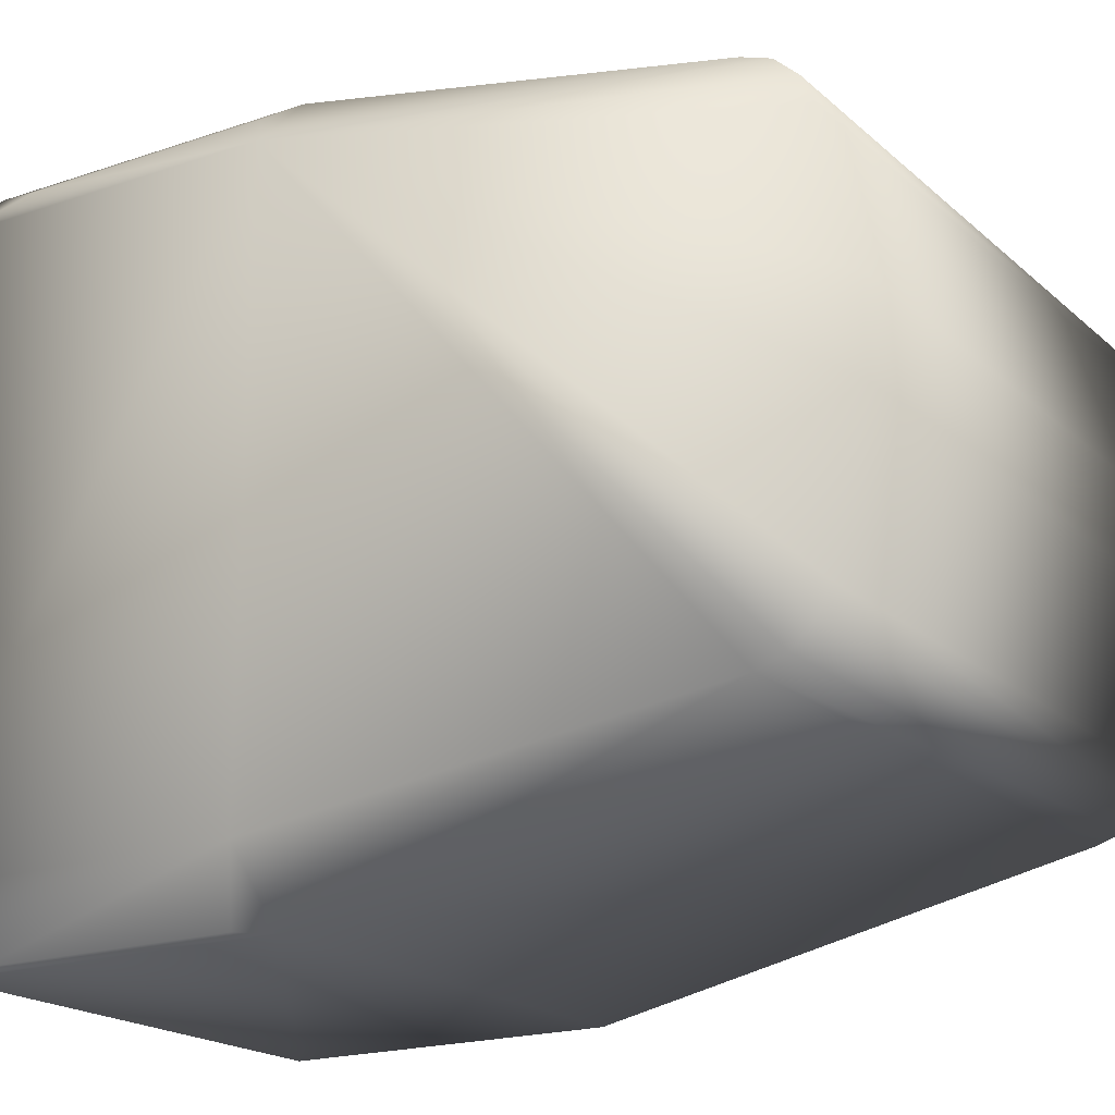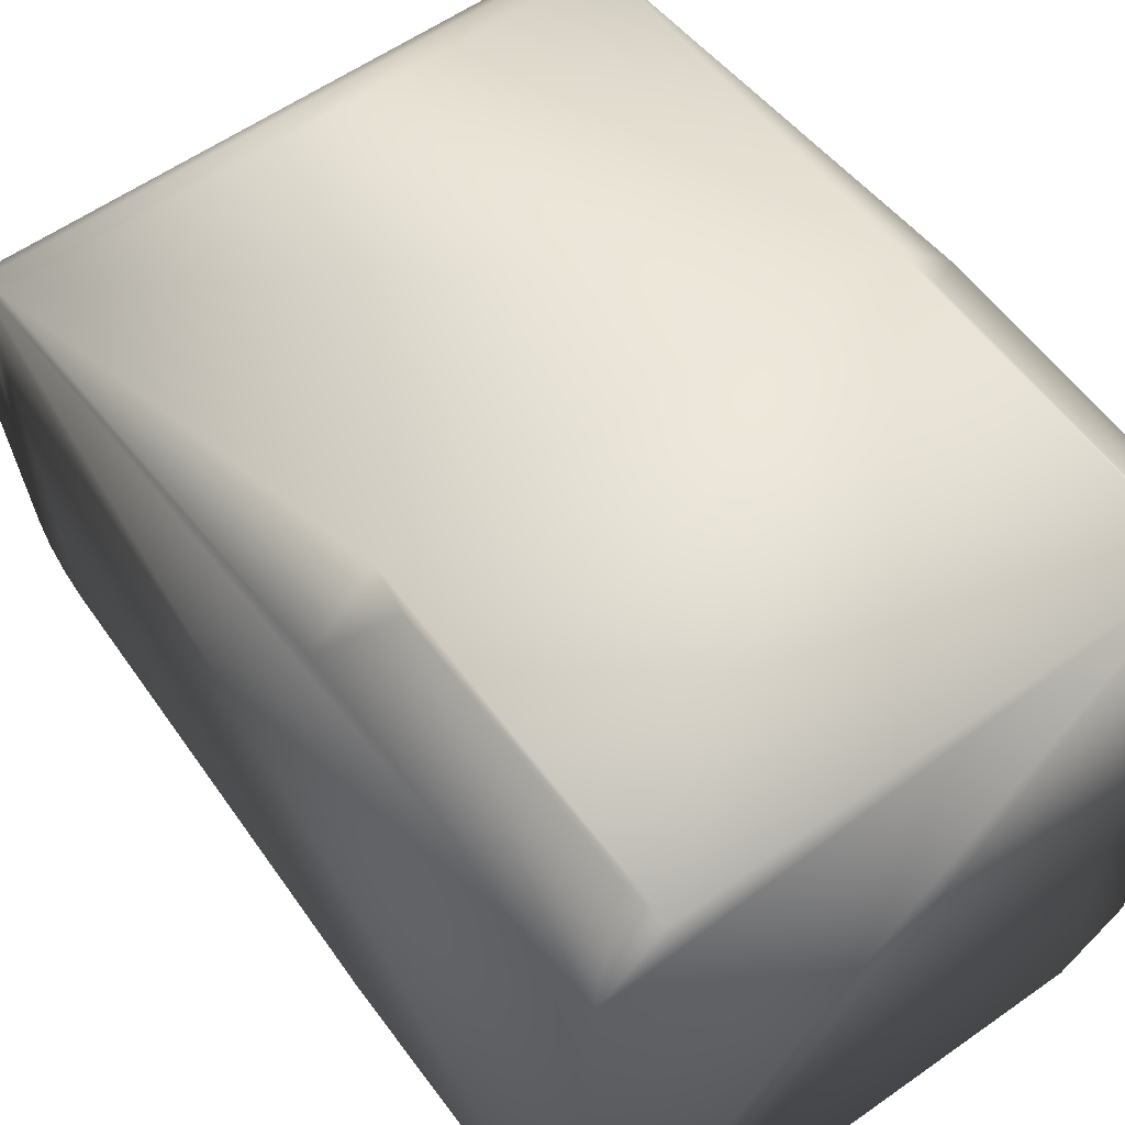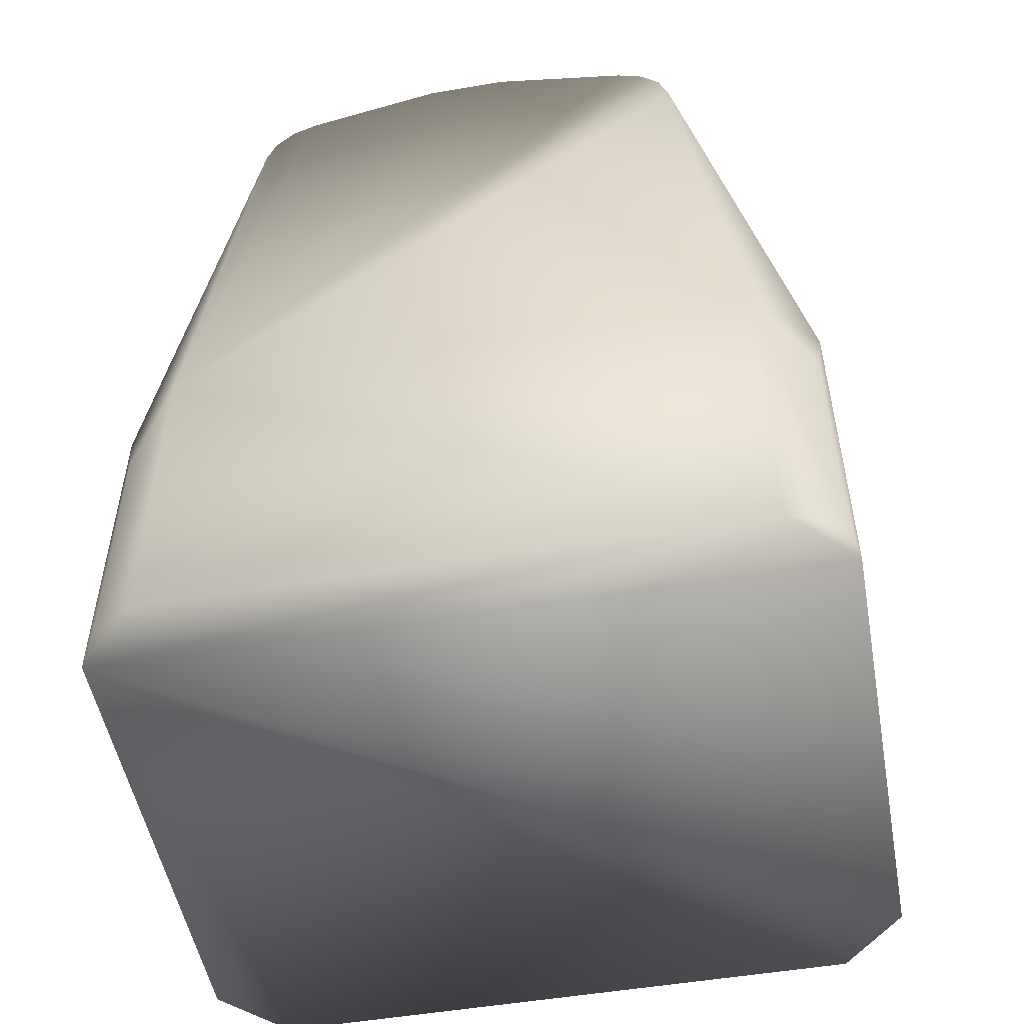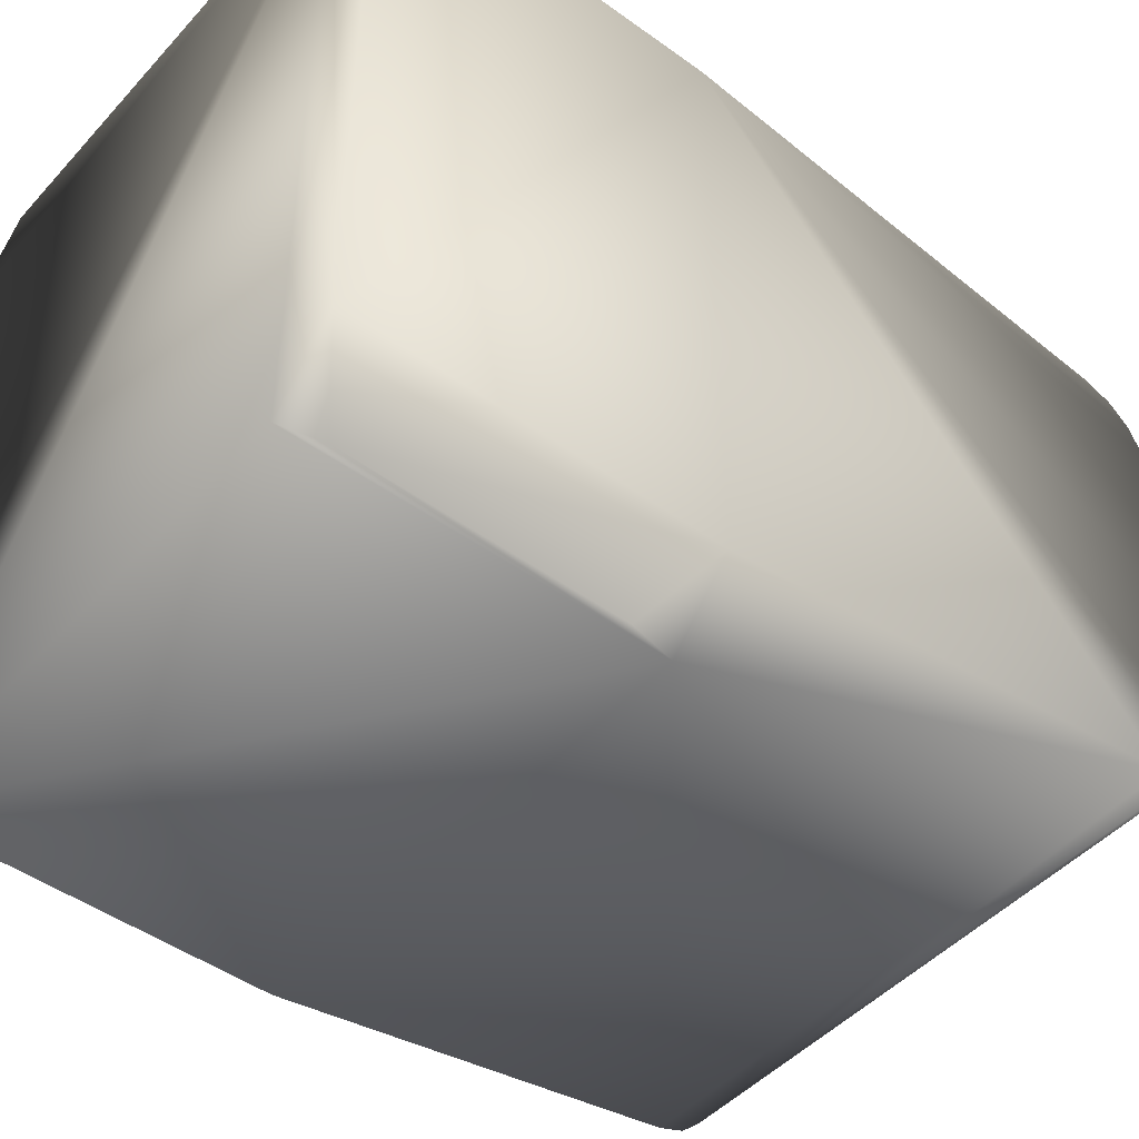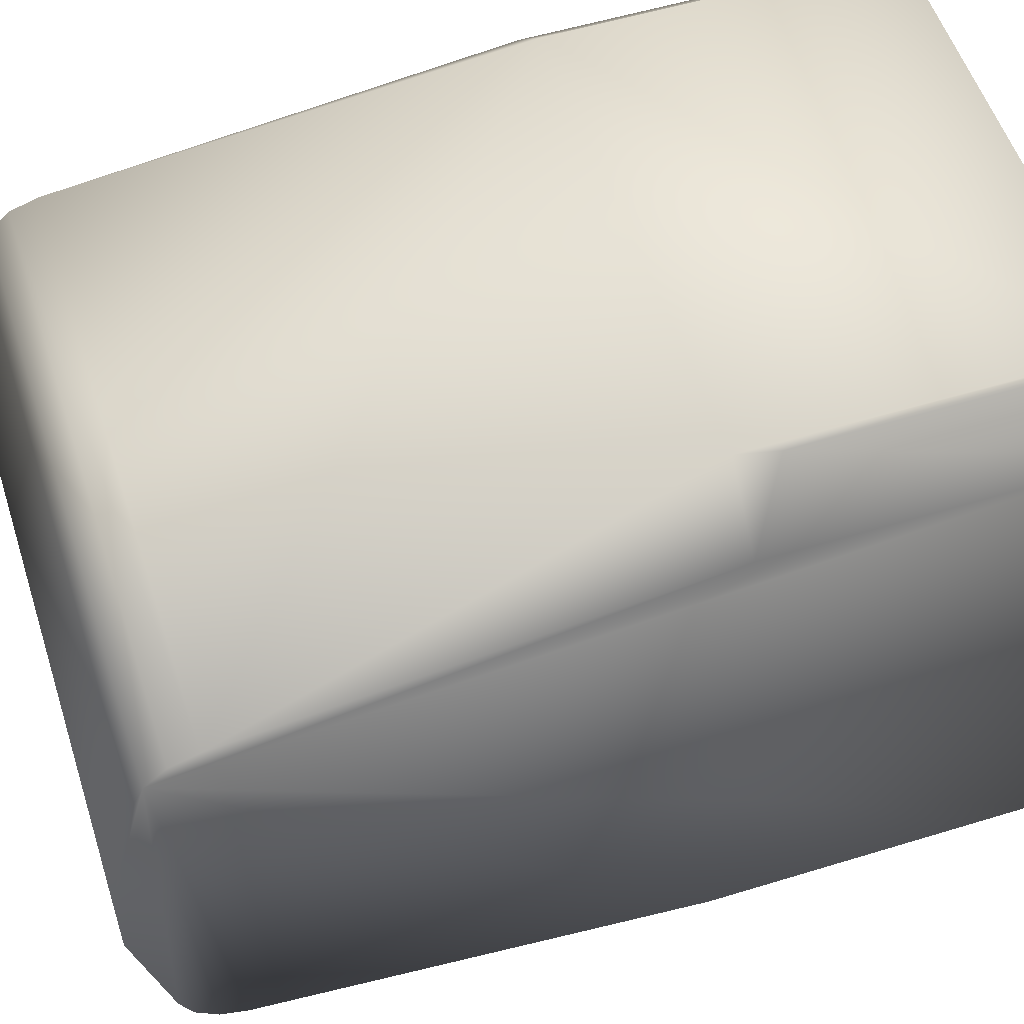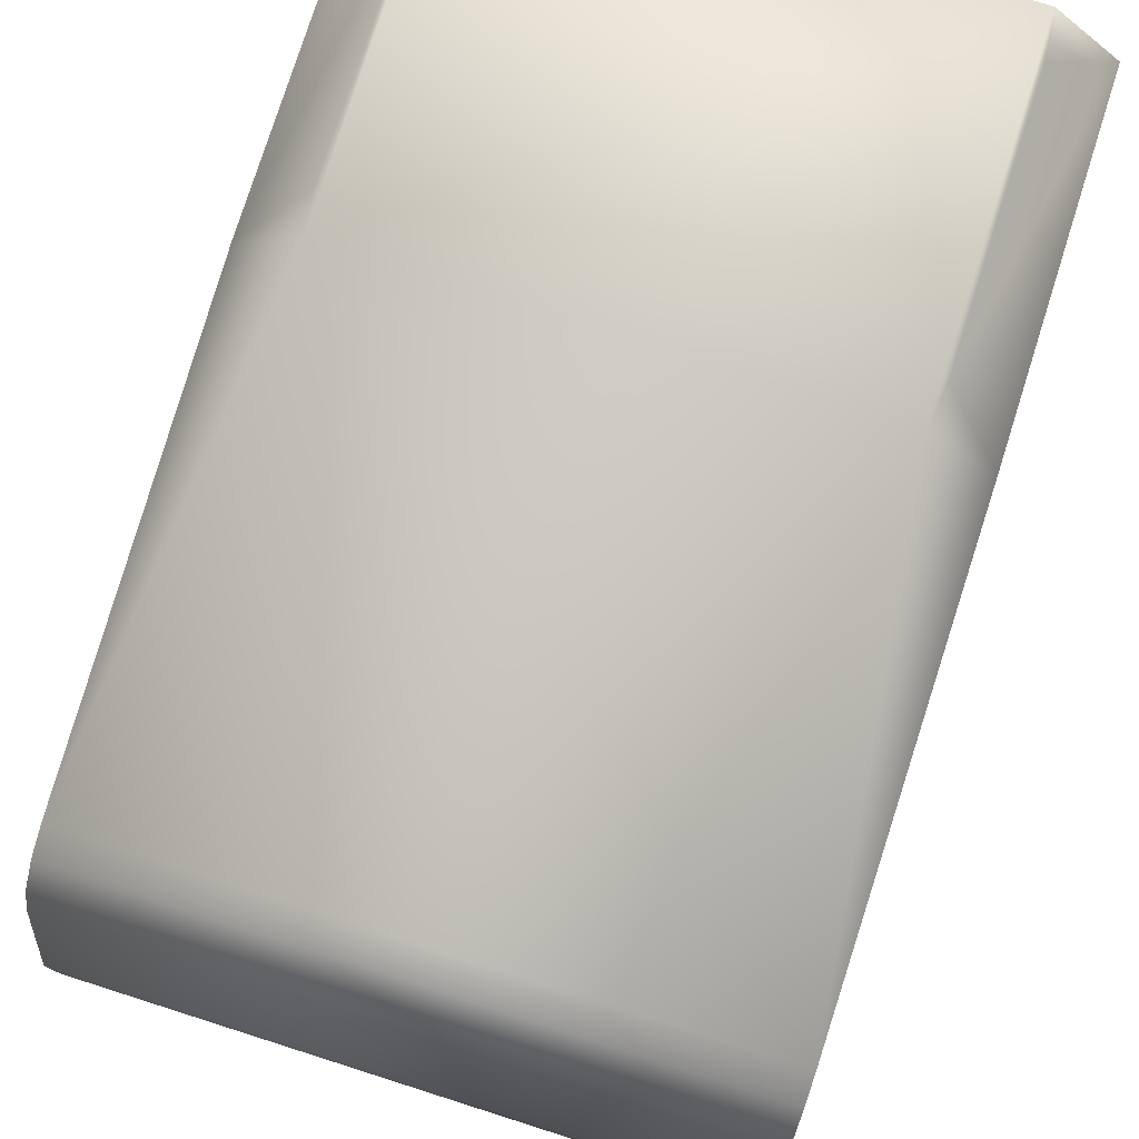
<metadata>
{"format":"obj","ext":"obj","renderer":"f3d","projection":"perspective","resolution":1024,"background":"white","views":[{"elev":-19.3,"azim":122.5,"up":"+Z"},{"elev":58.3,"azim":-36.1,"up":"+Z"},{"elev":-51.7,"azim":100.4,"up":"+Y"},{"elev":-46.7,"azim":50.5,"up":"+Z"},{"elev":55.1,"azim":-107.9,"up":"+Z"},{"elev":77.9,"azim":-162.4,"up":"+Z"}]}
</metadata>
<code>
v 0.0145 0.043 -0.002
v 0.0115 -0 -0.01725
v -0.0145 0.03977 -0.01102
v 0.0145 -0 0.01425
v -0.0145 -0 -0.01425
v 0.0145 0.03844 -0.01147
v -0.0145 0.03977 0.01102
v -0.0115 0.0165 -0.01725
v -0.0115 -0 0.01725
v 0.0145 0.04082 -0.01008
v 0.0145 -0 -0.01425
v -0.0145 0.043 -0.002
v 0.0145 0.03977 0.01102
v -0.0145 0.0165 -0.01425
v -0.0115 -0 -0.01725
v 0.0115 0.0165 -0.01725
v -0.0145 0.03844 -0.01147
v -0.0145 -0 0.01425
v -0.0115 0.0165 0.01725
v 0.0145 0.03977 -0.01102
v -0.0145 0.04141 -0.008798
v 0.0145 0.04141 0.008798
v -0.01175 0.0145 -0.017
v 0.01175 0.0145 -0.017
v 0.0145 0.0165 -0.01425
v -0.01175 0.002 0.017
v -0.0145 0.0165 0.01425
v 0.0145 0.03844 0.01147
v -0.0145 0.04082 -0.01008
v 0.0145 0.04141 -0.008798
v -0.0145 0.04141 0.008798
v -0.01175 0.002 -0.017
v 0.01175 0.002 -0.017
v -0.0145 0.03844 0.01147
v -0.01175 0.0145 0.017
v 0.0115 -0 0.01725
v 0.0115 0.0165 0.01725
v 0.0145 0.043 0.002
v 0.0145 0.04082 0.01008
v 0.0145 0.0165 0.01425
v -0.0145 0.043 0.002
v -0.0145 0.04082 0.01008
v 0.01175 0.0145 0.017
v 0.01175 0.002 0.017
f 16 2 15
f 16 15 8
f 17 3 6
f 17 8 14
f 17 16 8
f 17 6 16
f 20 6 3
f 23 14 8
f 25 16 6
f 25 24 16
f 26 18 9
f 29 20 3
f 29 10 20
f 30 21 12
f 30 29 21
f 30 12 1
f 30 10 29
f 32 15 5
f 32 14 23
f 32 23 8
f 32 8 15
f 32 5 14
f 33 11 2
f 33 25 11
f 33 24 25
f 33 16 24
f 33 2 16
f 34 27 19
f 34 13 7
f 34 28 13
f 35 19 27
f 35 27 18
f 35 18 26
f 35 26 9
f 35 9 19
f 36 9 18
f 36 11 4
f 36 2 11
f 36 15 2
f 36 18 5
f 36 5 15
f 37 34 19
f 37 28 34
f 37 19 9
f 37 9 36
f 40 28 37
f 40 4 11
f 40 39 13
f 40 13 28
f 40 11 25
f 40 25 6
f 40 6 20
f 40 20 10
f 40 10 30
f 40 30 1
f 40 1 38
f 40 38 22
f 40 22 39
f 41 38 1
f 41 1 12
f 41 31 22
f 41 22 38
f 42 39 22
f 42 31 41
f 42 22 31
f 42 7 13
f 42 34 7
f 42 13 39
f 42 27 34
f 42 18 27
f 42 5 18
f 42 14 5
f 42 17 14
f 42 3 17
f 42 29 3
f 42 21 29
f 42 41 12
f 42 12 21
f 43 40 37
f 44 36 4
f 44 40 43
f 44 43 37
f 44 37 36
f 44 4 40

</code>
